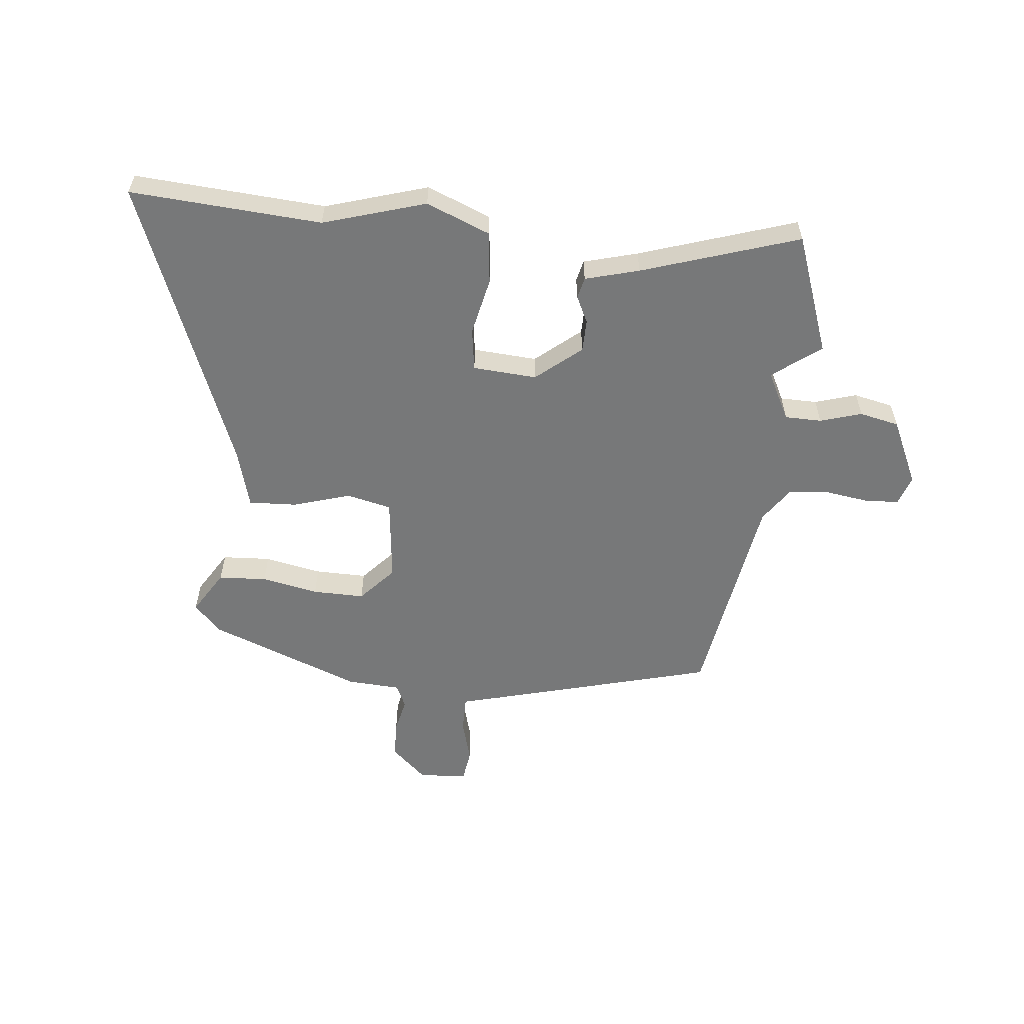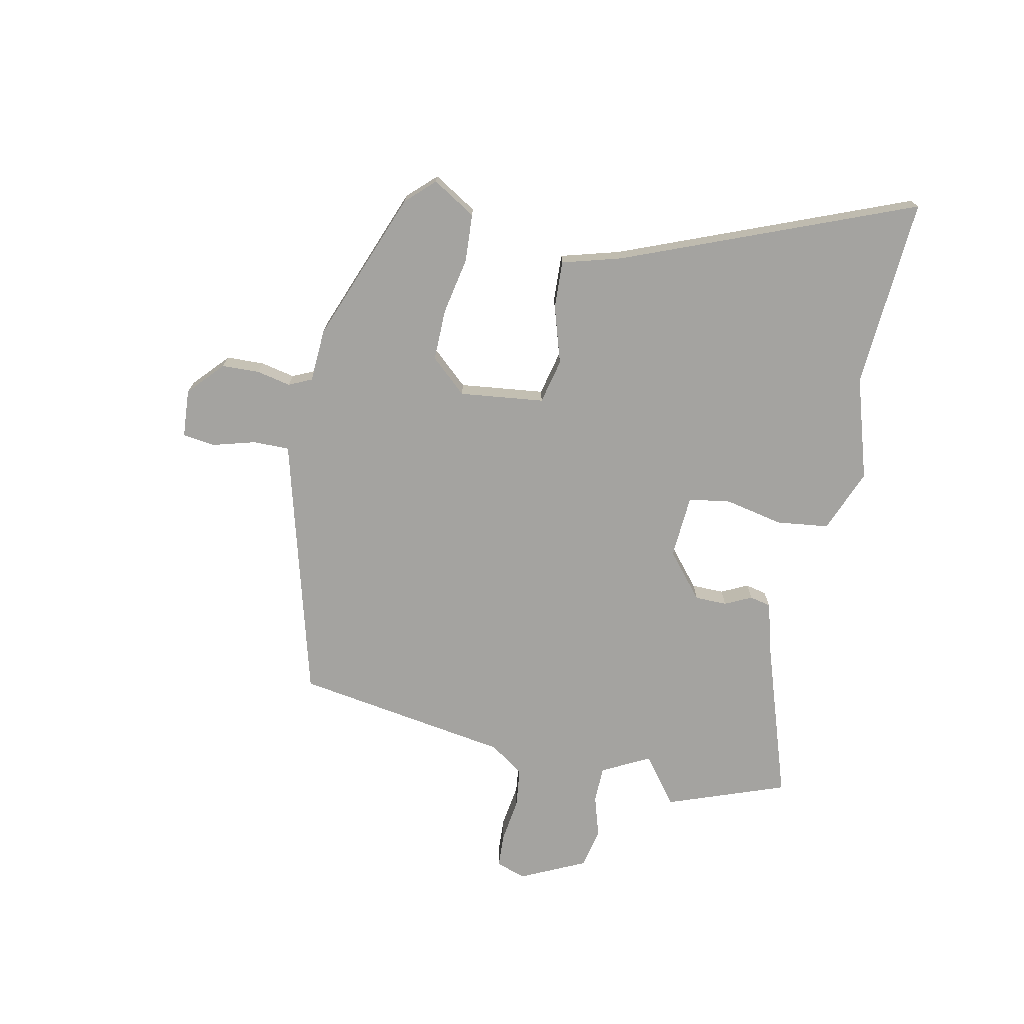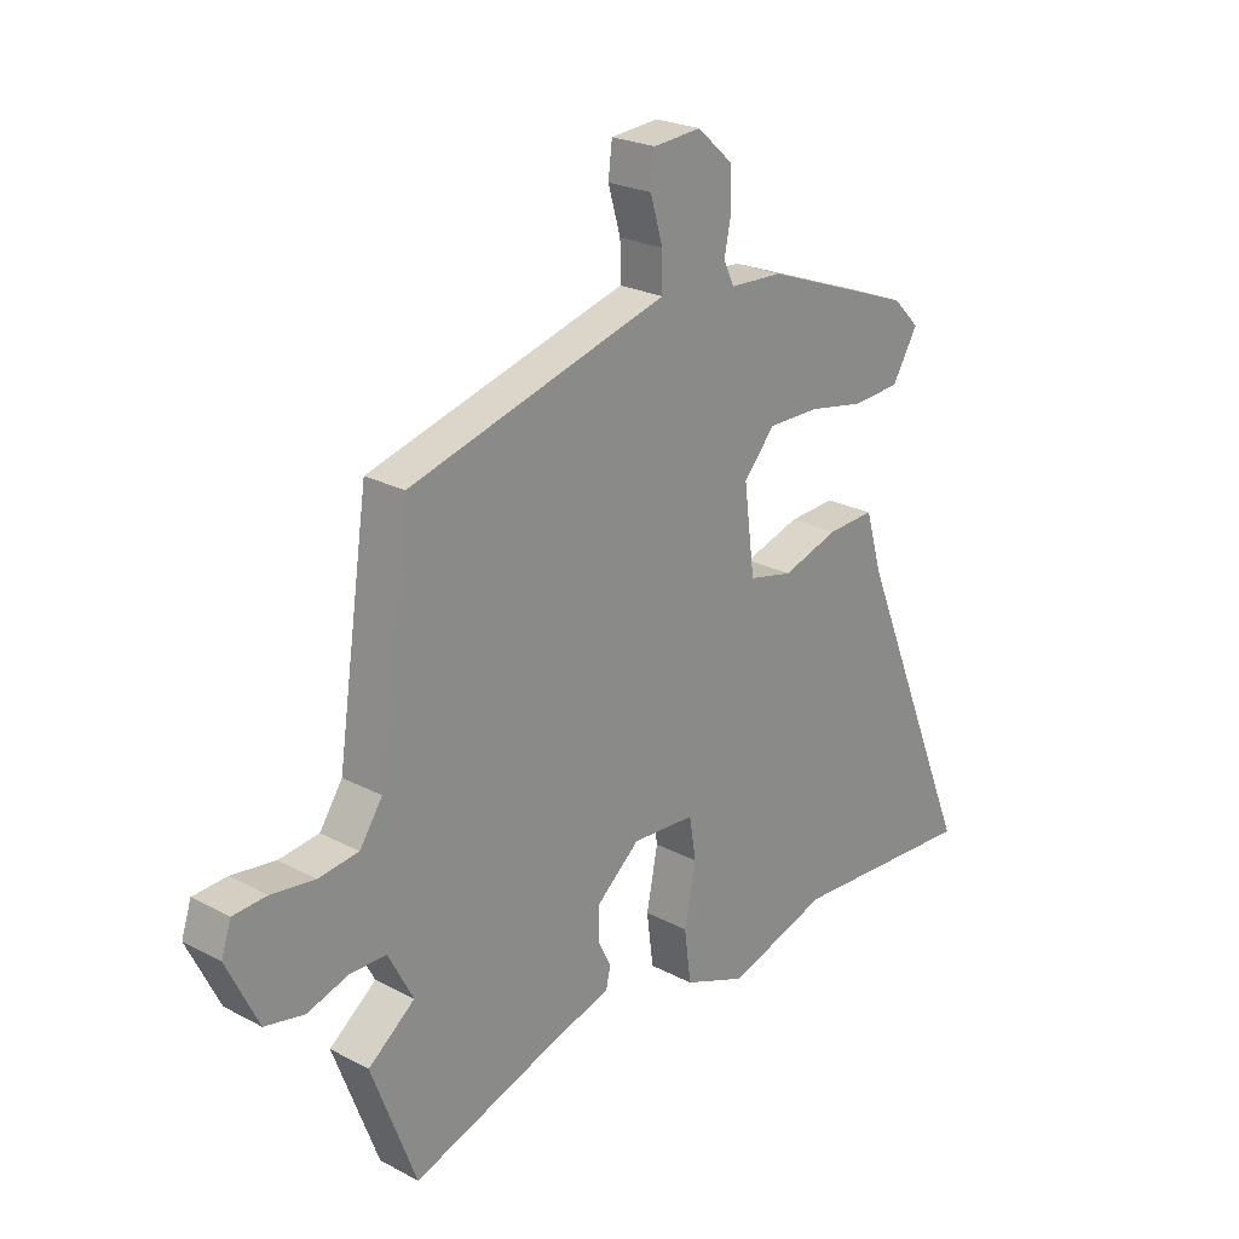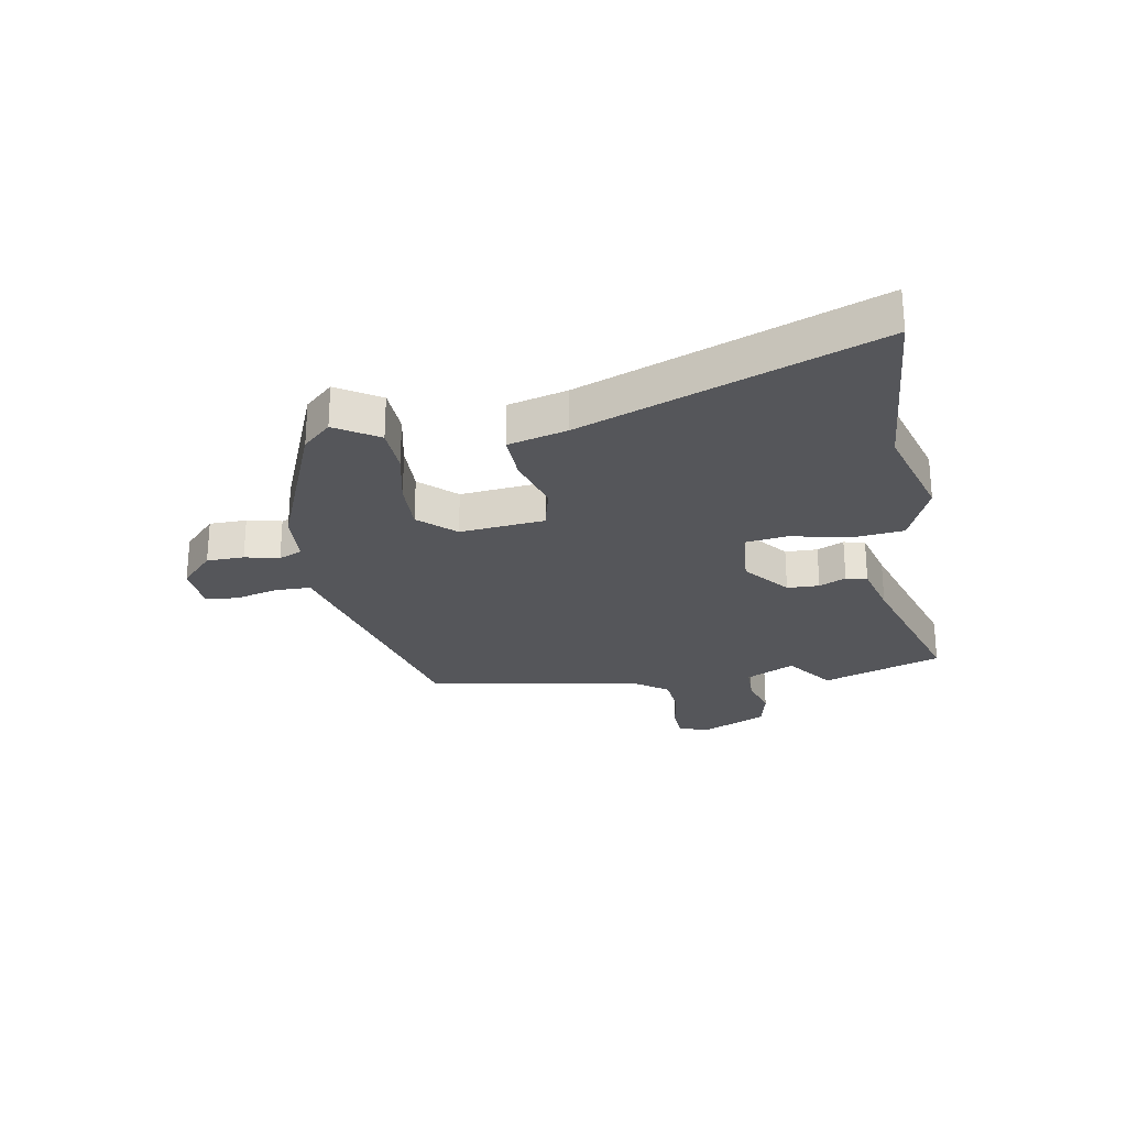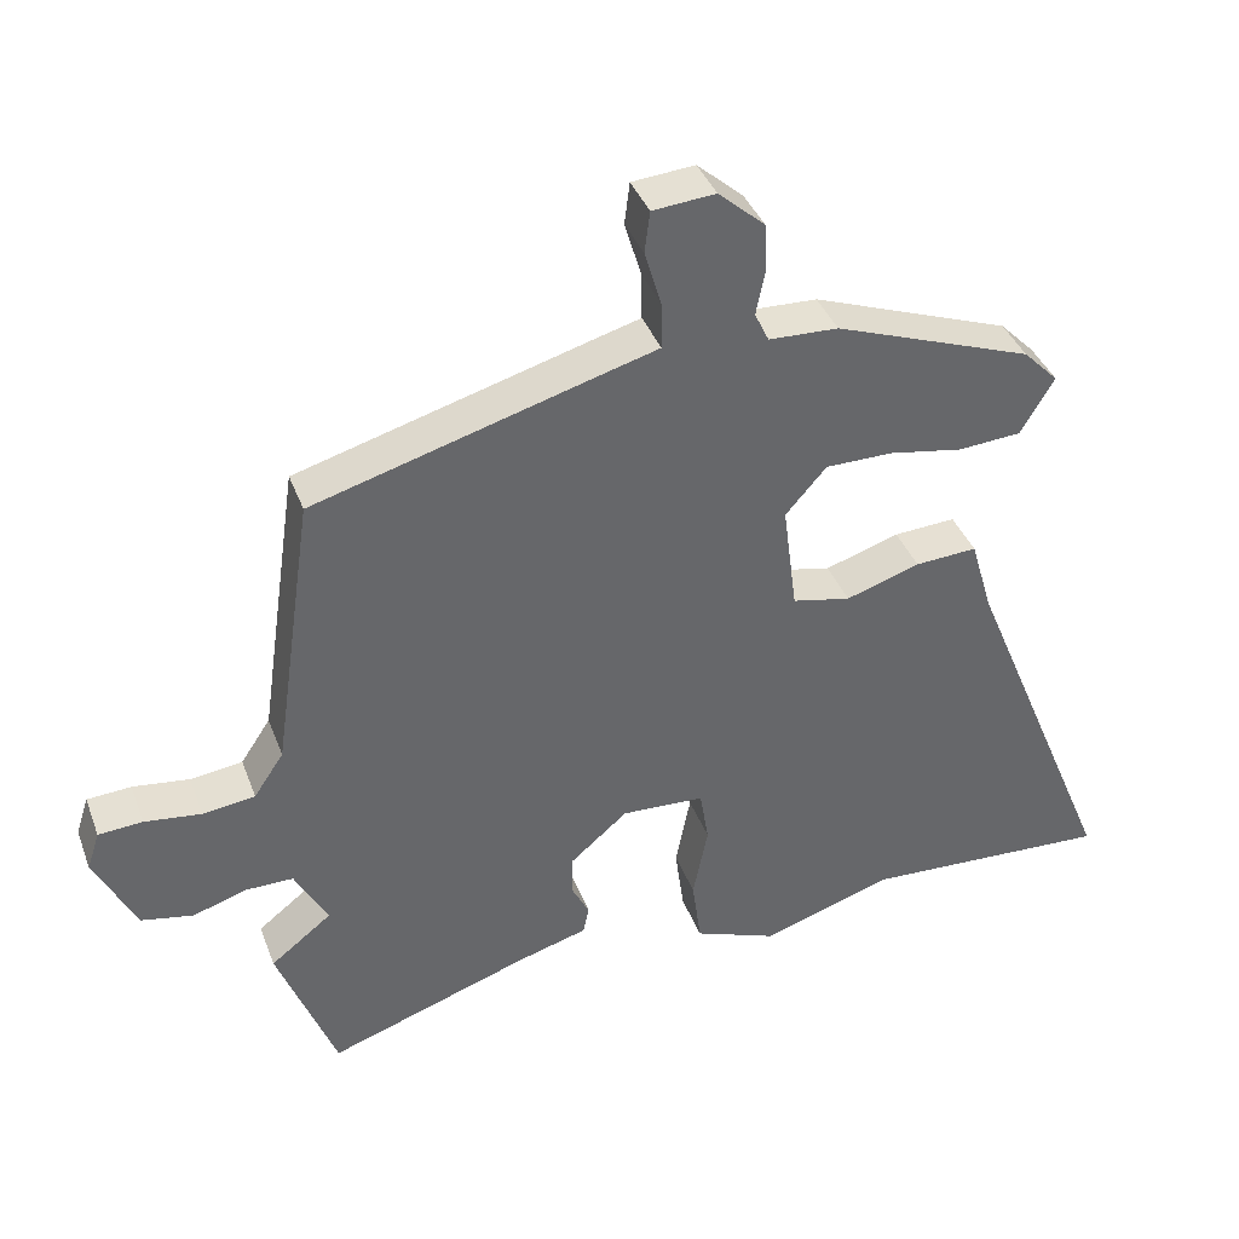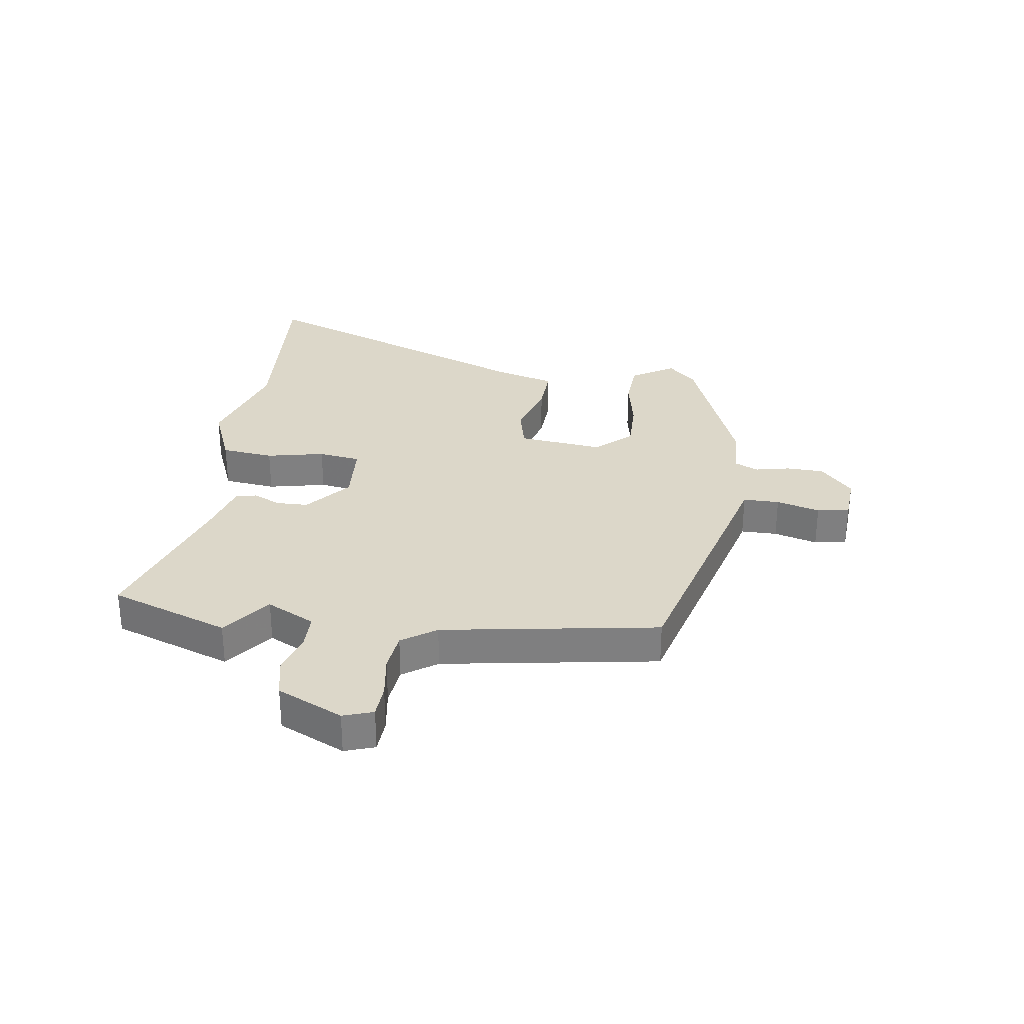
<metadata>
{"format":"obj","ext":"obj","renderer":"f3d","projection":"perspective","resolution":1024,"background":"white","views":[{"elev":-57.4,"azim":173.2,"up":"+Y"},{"elev":-72.9,"azim":77.6,"up":"+Y"},{"elev":23.6,"azim":-48.4,"up":"+Z"},{"elev":-25.9,"azim":98.5,"up":"+Y"},{"elev":39.0,"azim":-19.6,"up":"+Z"},{"elev":30.3,"azim":-82.8,"up":"+Y"}]}
</metadata>
<code>
v -0.46 0.07 0.388
v -0.073 0.07 0.498
v -0.005 0.07 0.517
v -0.006 0.07 0.58
v -0.028 0.07 0.655
v -0.021 0.07 0.711
v 0.063 0.07 0.718
v 0.125 0.07 0.663
v 0.128 0.07 0.598
v 0.116 0.07 0.538
v 0.135 0.07 0.498
v 0.228 0.07 0.494
v 0.494 0.07 0.396
v 0.541 0.07 0.348
v 0.496 0.07 0.272
v 0.412 0.07 0.266
v 0.313 0.07 0.284
v 0.223 0.07 0.284
v 0.168 0.07 0.221
v 0.187 0.07 0.074
v 0.265 0.07 0.057
v 0.364 0.07 0.089
v 0.447 0.07 0.094
v 0.477 0.07 -0.008
v 0.684 0.07 -0.51
v 0.352 0.07 -0.492
v 0.175 0.07 -0.549
v 0.064 0.07 -0.506
v 0.052 0.07 -0.415
v 0.072 0.07 -0.314
v 0.06 0.07 -0.241
v -0.051 0.07 -0.235
v -0.128 0.07 -0.301
v -0.128 0.07 -0.357
v -0.105 0.07 -0.403
v -0.113 0.07 -0.44
v -0.206 0.07 -0.467
v -0.477 0.07 -0.56
v -0.555 0.07 -0.354
v -0.473 0.07 -0.29
v -0.517 0.07 -0.207
v -0.581 0.07 -0.207
v -0.653 0.07 -0.23
v -0.722 0.07 -0.216
v -0.777 0.07 -0.103
v -0.76 0.07 -0.051
v -0.701 0.07 -0.047
v -0.625 0.07 -0.057
v -0.555 0.07 -0.048
v -0.515 0.07 0.012
v -0.46 0 0.388
v -0.073 0 0.498
v -0.005 0 0.517
v -0.006 0 0.58
v -0.028 0 0.655
v -0.021 0 0.711
v 0.063 0 0.718
v 0.125 0 0.663
v 0.128 0 0.598
v 0.116 0 0.538
v 0.135 0 0.498
v 0.228 0 0.494
v 0.494 0 0.396
v 0.541 0 0.348
v 0.496 0 0.272
v 0.412 0 0.266
v 0.313 0 0.284
v 0.223 0 0.284
v 0.168 0 0.221
v 0.187 0 0.074
v 0.265 0 0.057
v 0.364 0 0.089
v 0.447 0 0.094
v 0.477 0 -0.008
v 0.684 0 -0.51
v 0.352 0 -0.492
v 0.175 0 -0.549
v 0.064 0 -0.506
v 0.052 0 -0.415
v 0.072 0 -0.314
v 0.06 0 -0.241
v -0.051 0 -0.235
v -0.128 0 -0.301
v -0.128 0 -0.357
v -0.105 0 -0.403
v -0.113 0 -0.44
v -0.206 0 -0.467
v -0.477 0 -0.56
v -0.555 0 -0.354
v -0.473 0 -0.29
v -0.517 0 -0.207
v -0.581 0 -0.207
v -0.653 0 -0.23
v -0.722 0 -0.216
v -0.777 0 -0.103
v -0.76 0 -0.051
v -0.701 0 -0.047
v -0.625 0 -0.057
v -0.555 0 -0.048
v -0.515 0 0.012
f 46 47 48
f 45 46 48
f 44 45 48
f 43 44 48
f 42 43 48
f 41 42 48 49
f 40 41 49 50
f 37 38 39 40
f 37 40 50
f 36 37 50
f 35 36 50
f 34 35 50
f 28 29 30
f 27 28 30
f 26 27 30
f 26 30 31
f 25 26 31
f 24 25 31
f 24 31 32
f 23 24 32
f 22 23 32
f 21 22 32
f 15 16 17
f 14 15 17
f 13 14 17
f 12 13 17
f 11 12 17
f 11 17 18
f 10 11 18 19
f 8 9 10
f 7 8 10
f 6 7 10
f 5 6 10
f 4 5 10
f 10 19 20
f 4 10 20
f 3 4 20
f 33 34 50 1
f 20 21 32 33
f 3 20 33
f 2 3 33
f 1 2 33
f 98 97 96
f 98 96 95
f 98 95 94
f 98 94 93
f 98 93 92
f 99 98 92 91
f 100 99 91 90
f 90 89 88 87
f 100 90 87
f 100 87 86
f 100 86 85
f 100 85 84
f 80 79 78
f 80 78 77
f 80 77 76
f 81 80 76
f 81 76 75
f 81 75 74
f 82 81 74
f 82 74 73
f 82 73 72
f 82 72 71
f 67 66 65
f 67 65 64
f 67 64 63
f 67 63 62
f 67 62 61
f 68 67 61
f 69 68 61 60
f 60 59 58
f 60 58 57
f 60 57 56
f 60 56 55
f 60 55 54
f 70 69 60
f 70 60 54
f 70 54 53
f 51 100 84 83
f 83 82 71 70
f 83 70 53
f 83 53 52
f 83 52 51
f 1 51 52 2
f 2 52 53 3
f 3 53 54 4
f 4 54 55 5
f 5 55 56 6
f 6 56 57 7
f 7 57 58 8
f 8 58 59 9
f 9 59 60 10
f 10 60 61 11
f 11 61 62 12
f 12 62 63 13
f 13 63 64 14
f 14 64 65 15
f 15 65 66 16
f 16 66 67 17
f 17 67 68 18
f 18 68 69 19
f 19 69 70 20
f 20 70 71 21
f 21 71 72 22
f 22 72 73 23
f 23 73 74 24
f 24 74 75 25
f 25 75 76 26
f 26 76 77 27
f 27 77 78 28
f 28 78 79 29
f 29 79 80 30
f 30 80 81 31
f 31 81 82 32
f 32 82 83 33
f 33 83 84 34
f 34 84 85 35
f 35 85 86 36
f 36 86 87 37
f 37 87 88 38
f 38 88 89 39
f 39 89 90 40
f 40 90 91 41
f 41 91 92 42
f 42 92 93 43
f 43 93 94 44
f 44 94 95 45
f 45 95 96 46
f 46 96 97 47
f 47 97 98 48
f 48 98 99 49
f 49 99 100 50
f 50 100 51 1

</code>
